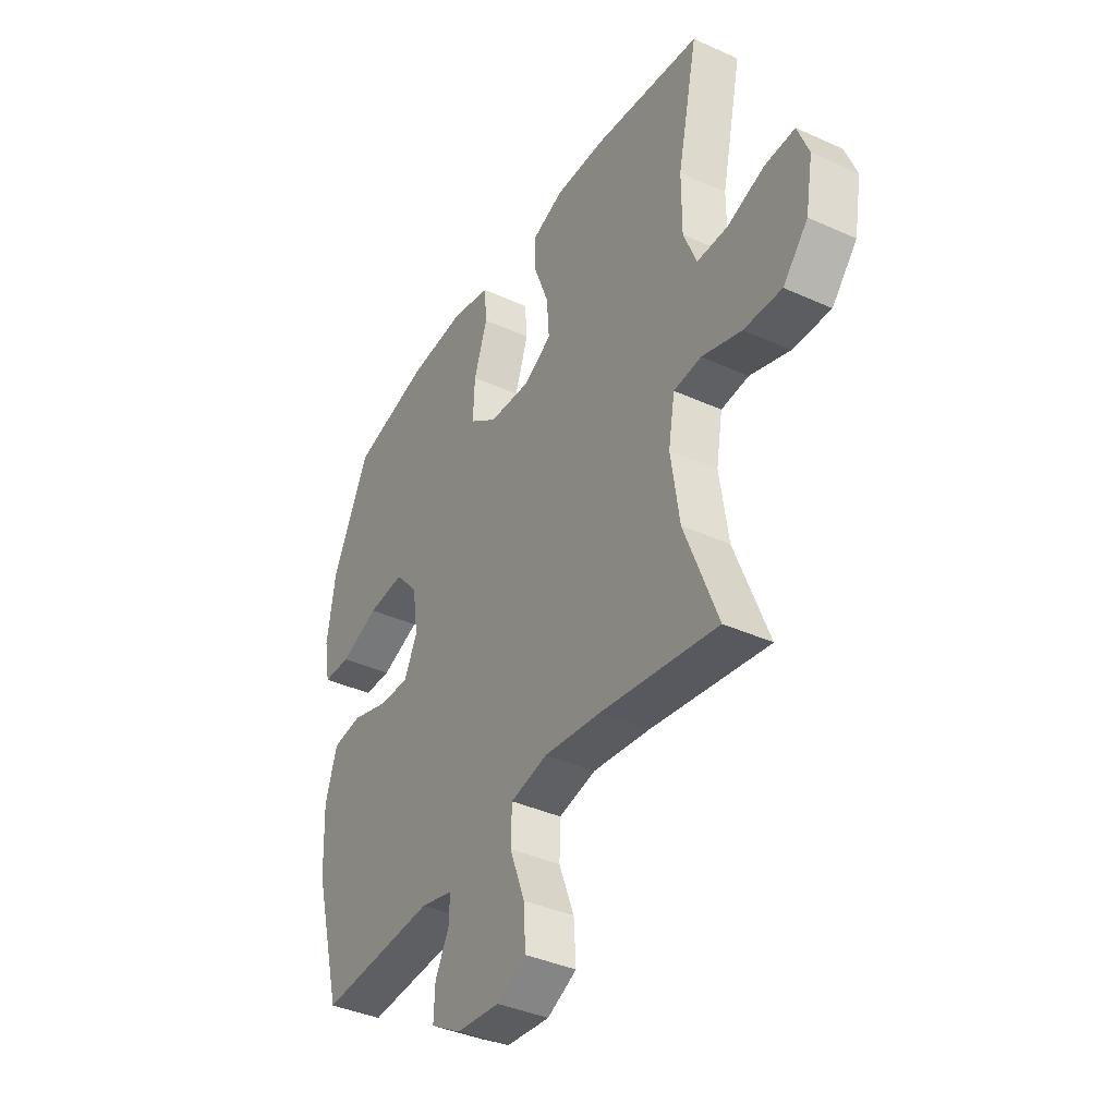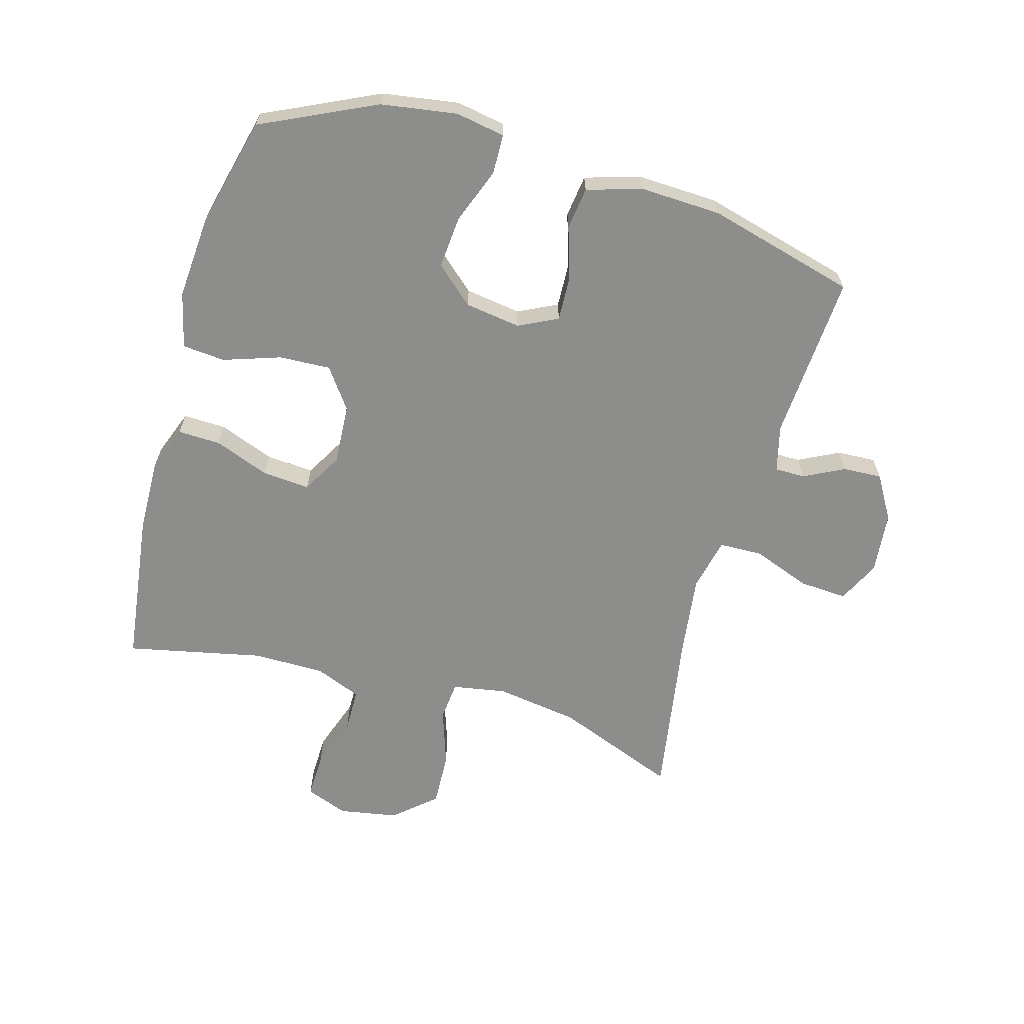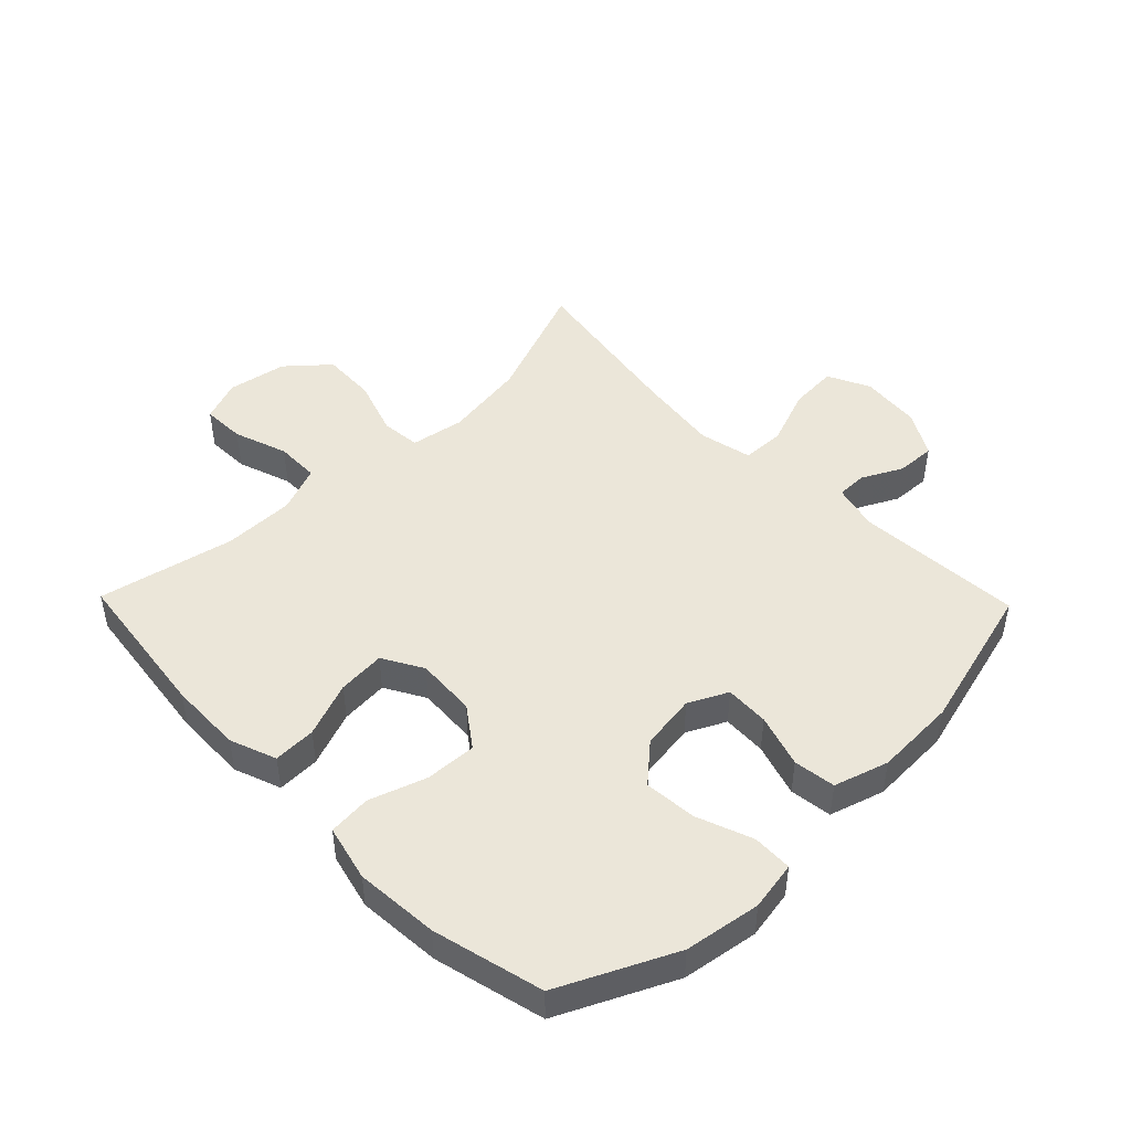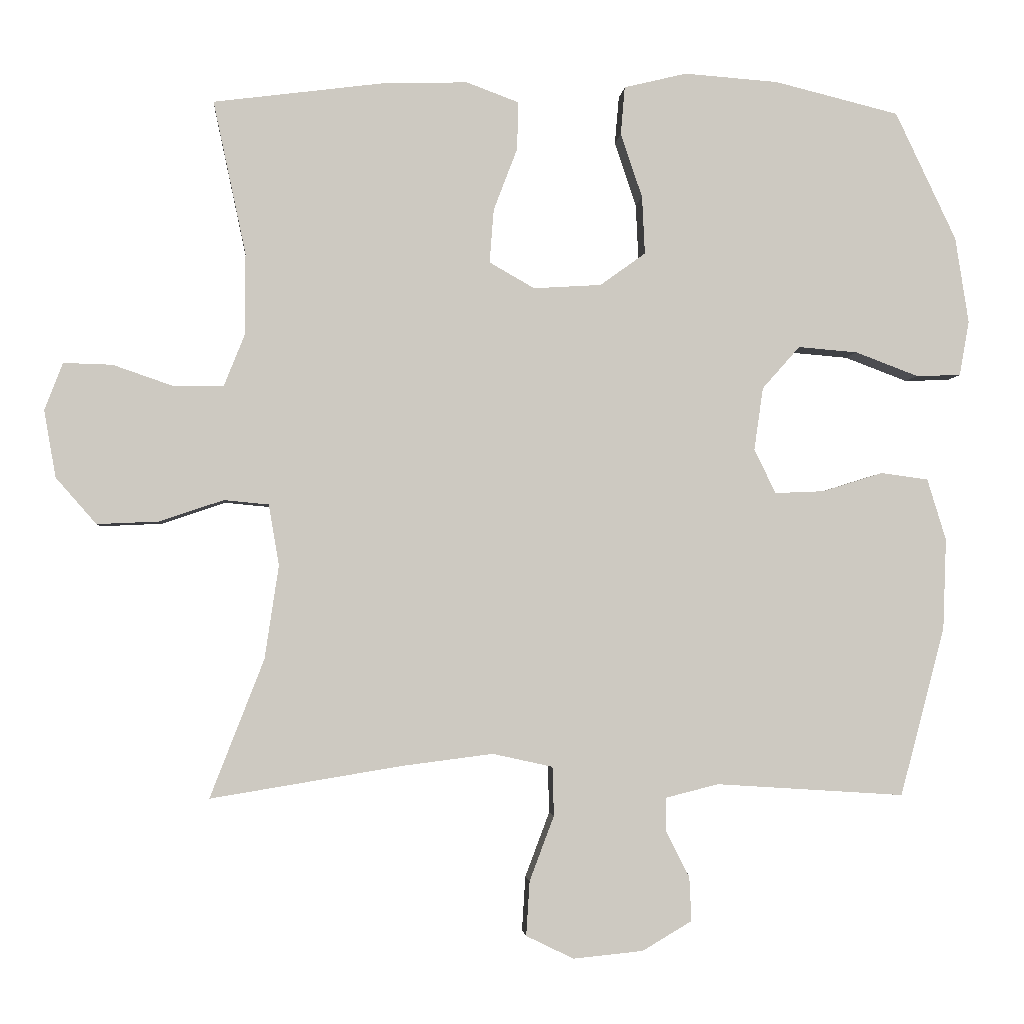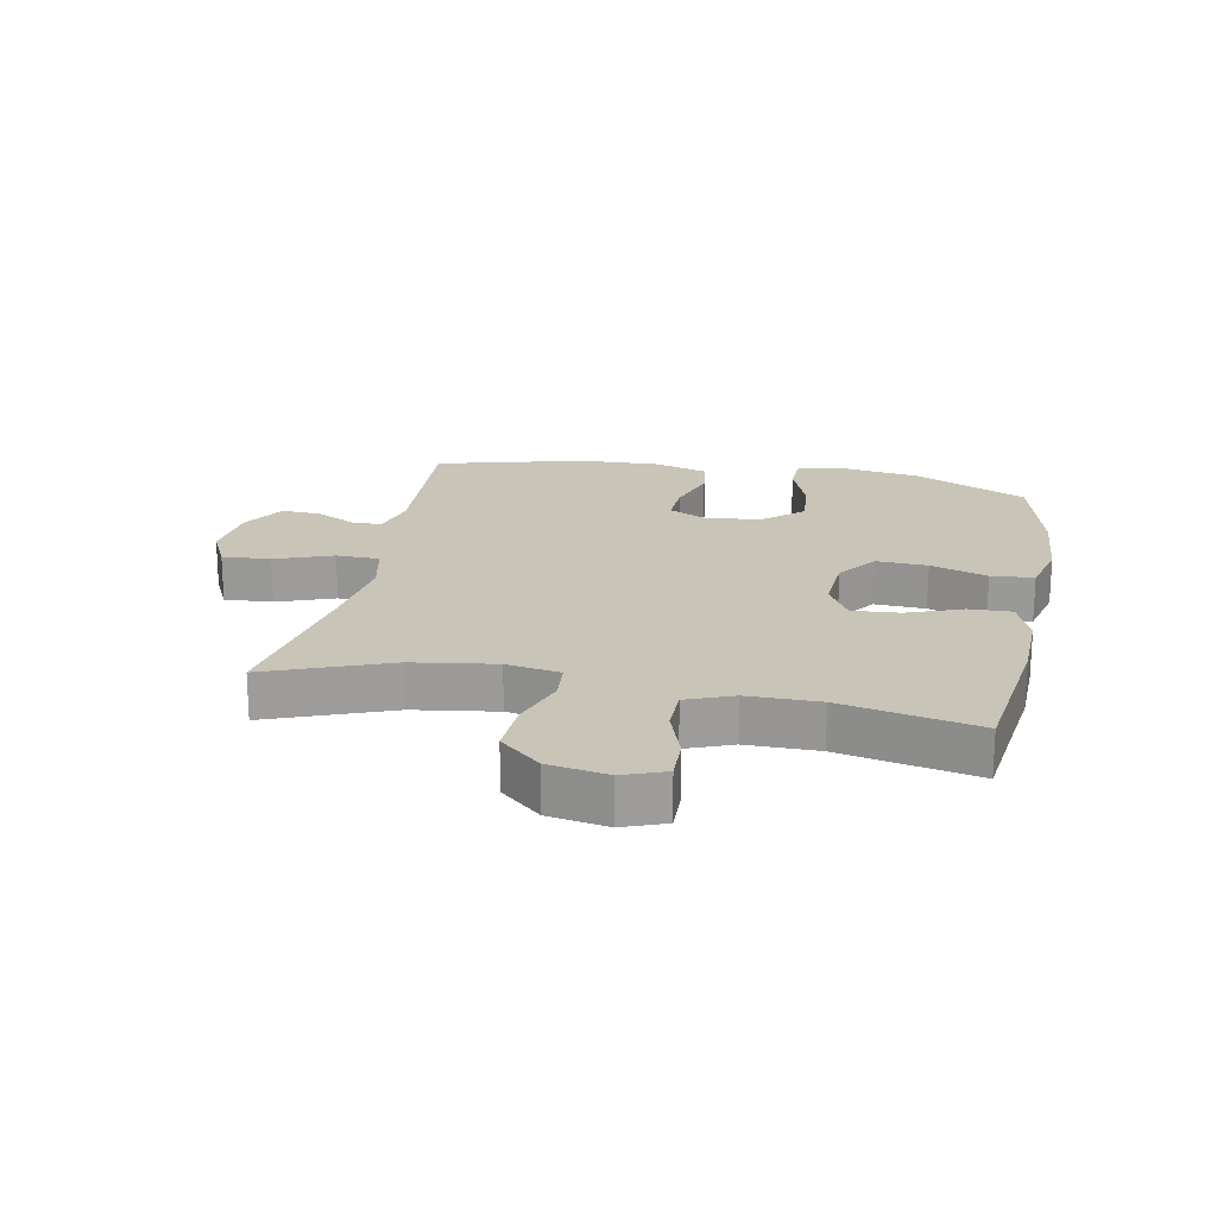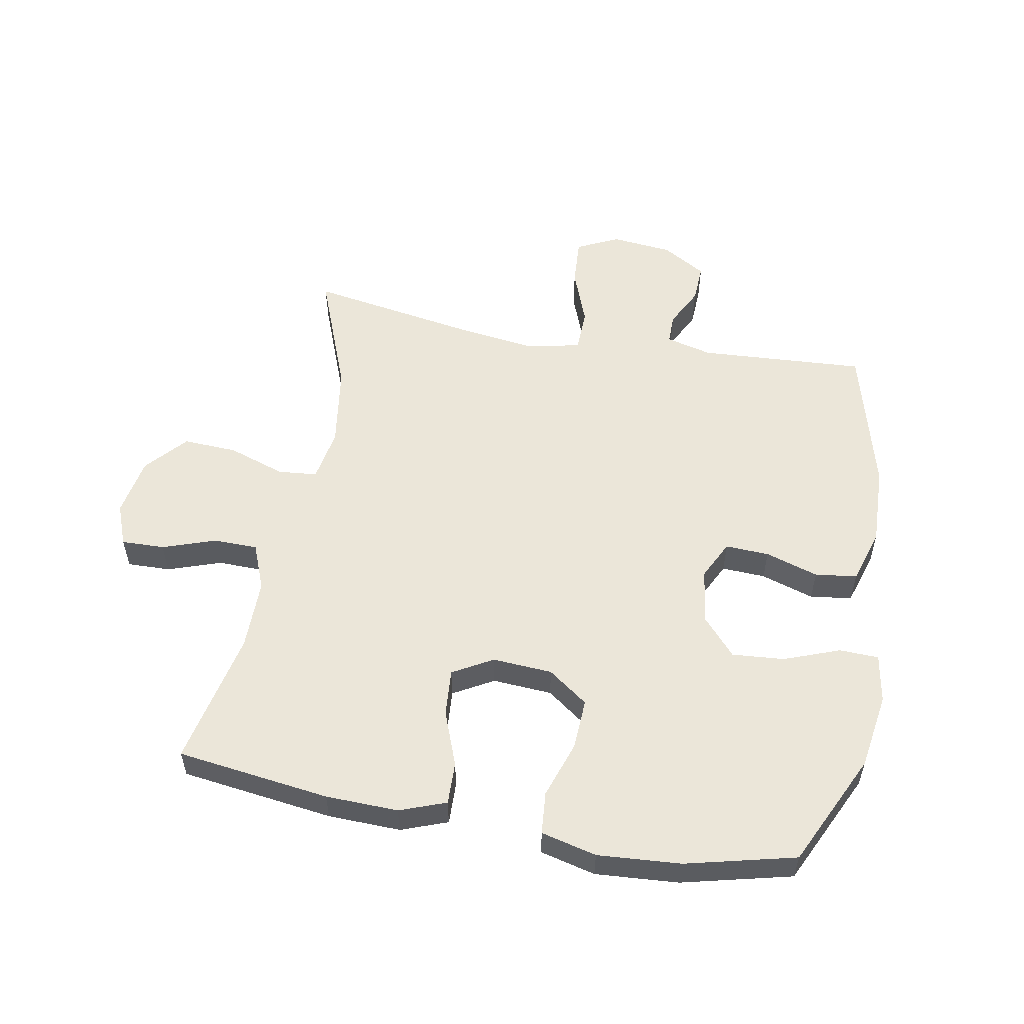
<metadata>
{"format":"obj","ext":"obj","renderer":"f3d","projection":"perspective","resolution":1024,"background":"white","views":[{"elev":-38.7,"azim":-119.7,"up":"+Z"},{"elev":-64.4,"azim":74.1,"up":"+Y"},{"elev":46.8,"azim":45.8,"up":"+Y"},{"elev":-2.9,"azim":-4.7,"up":"+Z"},{"elev":20.1,"azim":-78.8,"up":"+Y"},{"elev":55.2,"azim":10.5,"up":"+Y"}]}
</metadata>
<code>
v -0.5 0.07 -0.5
v -0.423 0.07 -0.302
v -0.403 0.07 -0.168
v -0.418 0.07 -0.081
v -0.482 0.07 -0.075
v -0.574 0.07 -0.106
v -0.662 0.07 -0.11
v -0.72 0.07 -0.044
v -0.737 0.07 0.052
v -0.711 0.07 0.12
v -0.641 0.07 0.118
v -0.554 0.07 0.088
v -0.483 0.07 0.089
v -0.453 0.07 0.164
v -0.453 0.07 0.28
v -0.5 0.07 0.5
v -0.252 0.07 0.532
v -0.134 0.07 0.535
v -0.059 0.07 0.507
v -0.061 0.07 0.438
v -0.095 0.07 0.349
v -0.101 0.07 0.272
v -0.036 0.07 0.235
v 0.061 0.07 0.241
v 0.126 0.07 0.288
v 0.122 0.07 0.371
v 0.091 0.07 0.463
v 0.097 0.07 0.532
v 0.187 0.07 0.554
v 0.322 0.07 0.544
v 0.5 0.07 0.5
v 0.587 0.07 0.316
v 0.606 0.07 0.193
v 0.592 0.07 0.114
v 0.528 0.07 0.112
v 0.438 0.07 0.146
v 0.353 0.07 0.153
v 0.299 0.07 0.092
v 0.286 0.07 0.002
v 0.317 0.07 -0.061
v 0.388 0.07 -0.058
v 0.474 0.07 -0.031
v 0.542 0.07 -0.04
v 0.569 0.07 -0.128
v 0.564 0.07 -0.259
v 0.5 0.07 -0.5
v 0.23 0.07 -0.483
v 0.155 0.07 -0.502
v 0.155 0.07 -0.551
v 0.188 0.07 -0.616
v 0.191 0.07 -0.679
v 0.12 0.07 -0.721
v 0.02 0.07 -0.731
v -0.048 0.07 -0.698
v -0.043 0.07 -0.62
v -0.008 0.07 -0.527
v -0.01 0.07 -0.457
v -0.096 0.07 -0.438
v -0.228 0.07 -0.455
v -0.5 0 -0.5
v -0.423 0 -0.302
v -0.403 0 -0.168
v -0.418 0 -0.081
v -0.482 0 -0.075
v -0.574 0 -0.106
v -0.662 0 -0.11
v -0.72 0 -0.044
v -0.737 0 0.052
v -0.711 0 0.12
v -0.641 0 0.118
v -0.554 0 0.088
v -0.483 0 0.089
v -0.453 0 0.164
v -0.453 0 0.28
v -0.5 0 0.5
v -0.252 0 0.532
v -0.134 0 0.535
v -0.059 0 0.507
v -0.061 0 0.438
v -0.095 0 0.349
v -0.101 0 0.272
v -0.036 0 0.235
v 0.061 0 0.241
v 0.126 0 0.288
v 0.122 0 0.371
v 0.091 0 0.463
v 0.097 0 0.532
v 0.187 0 0.554
v 0.322 0 0.544
v 0.5 0 0.5
v 0.587 0 0.316
v 0.606 0 0.193
v 0.592 0 0.114
v 0.528 0 0.112
v 0.438 0 0.146
v 0.353 0 0.153
v 0.299 0 0.092
v 0.286 0 0.002
v 0.317 0 -0.061
v 0.388 0 -0.058
v 0.474 0 -0.031
v 0.542 0 -0.04
v 0.569 0 -0.128
v 0.564 0 -0.259
v 0.5 0 -0.5
v 0.23 0 -0.483
v 0.155 0 -0.502
v 0.155 0 -0.551
v 0.188 0 -0.616
v 0.191 0 -0.679
v 0.12 0 -0.721
v 0.02 0 -0.731
v -0.048 0 -0.698
v -0.043 0 -0.62
v -0.008 0 -0.527
v -0.01 0 -0.457
v -0.096 0 -0.438
v -0.228 0 -0.455
f 53 54 55 56
f 53 56 57
f 52 53 57
f 49 50 51 52
f 48 49 52 57
f 47 48 57
f 46 47 57 58
f 44 45 46 58
f 41 42 43 44
f 40 41 44 58
f 33 34 35 36
f 33 36 37
f 32 33 37
f 31 32 37
f 30 31 37 38
f 26 27 28 29
f 25 26 29 30
f 18 19 20 21
f 18 21 22
f 15 16 17 18
f 14 15 18 22
f 13 14 22 23
f 9 10 11 12
f 9 12 13
f 8 9 13
f 5 6 7 8
f 4 5 8 13
f 59 1 2
f 59 2 3
f 39 40 58 59
f 39 59 3 4
f 25 30 38 39
f 24 25 39
f 23 24 39
f 4 13 23 39
f 115 114 113 112
f 116 115 112
f 116 112 111
f 111 110 109 108
f 116 111 108 107
f 116 107 106
f 117 116 106 105
f 117 105 104 103
f 103 102 101 100
f 117 103 100 99
f 95 94 93 92
f 96 95 92
f 96 92 91
f 96 91 90
f 97 96 90 89
f 88 87 86 85
f 89 88 85 84
f 80 79 78 77
f 81 80 77
f 77 76 75 74
f 81 77 74 73
f 82 81 73 72
f 71 70 69 68
f 72 71 68
f 72 68 67
f 67 66 65 64
f 72 67 64 63
f 61 60 118
f 62 61 118
f 118 117 99 98
f 63 62 118 98
f 98 97 89 84
f 98 84 83
f 98 83 82
f 98 82 72 63
f 1 60 61 2
f 2 61 62 3
f 3 62 63 4
f 4 63 64 5
f 5 64 65 6
f 6 65 66 7
f 7 66 67 8
f 8 67 68 9
f 9 68 69 10
f 10 69 70 11
f 11 70 71 12
f 12 71 72 13
f 13 72 73 14
f 14 73 74 15
f 15 74 75 16
f 16 75 76 17
f 17 76 77 18
f 18 77 78 19
f 19 78 79 20
f 20 79 80 21
f 21 80 81 22
f 22 81 82 23
f 23 82 83 24
f 24 83 84 25
f 25 84 85 26
f 26 85 86 27
f 27 86 87 28
f 28 87 88 29
f 29 88 89 30
f 30 89 90 31
f 31 90 91 32
f 32 91 92 33
f 33 92 93 34
f 34 93 94 35
f 35 94 95 36
f 36 95 96 37
f 37 96 97 38
f 38 97 98 39
f 39 98 99 40
f 40 99 100 41
f 41 100 101 42
f 42 101 102 43
f 43 102 103 44
f 44 103 104 45
f 45 104 105 46
f 46 105 106 47
f 47 106 107 48
f 48 107 108 49
f 49 108 109 50
f 50 109 110 51
f 51 110 111 52
f 52 111 112 53
f 53 112 113 54
f 54 113 114 55
f 55 114 115 56
f 56 115 116 57
f 57 116 117 58
f 58 117 118 59
f 59 118 60 1

</code>
